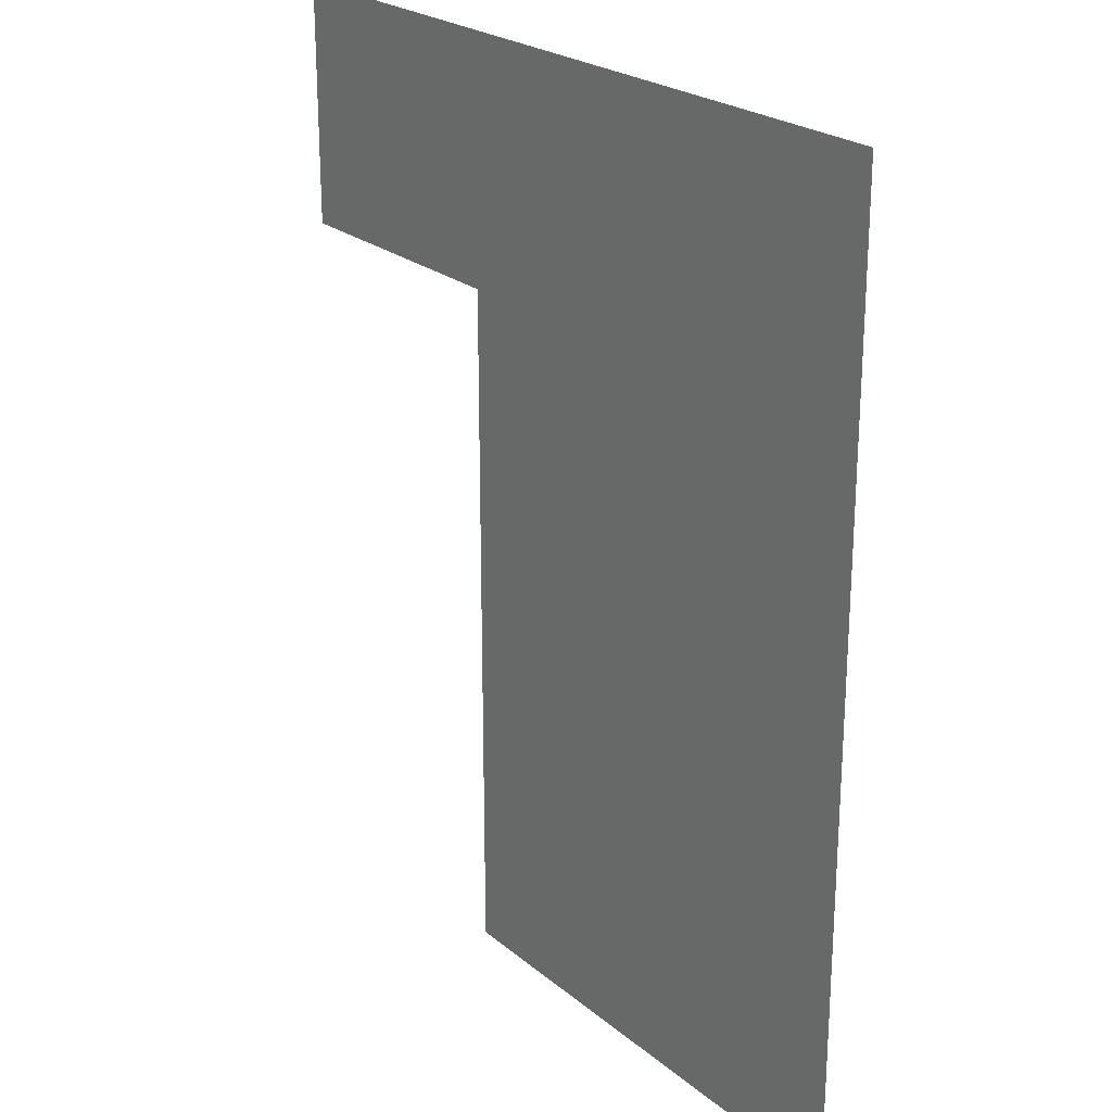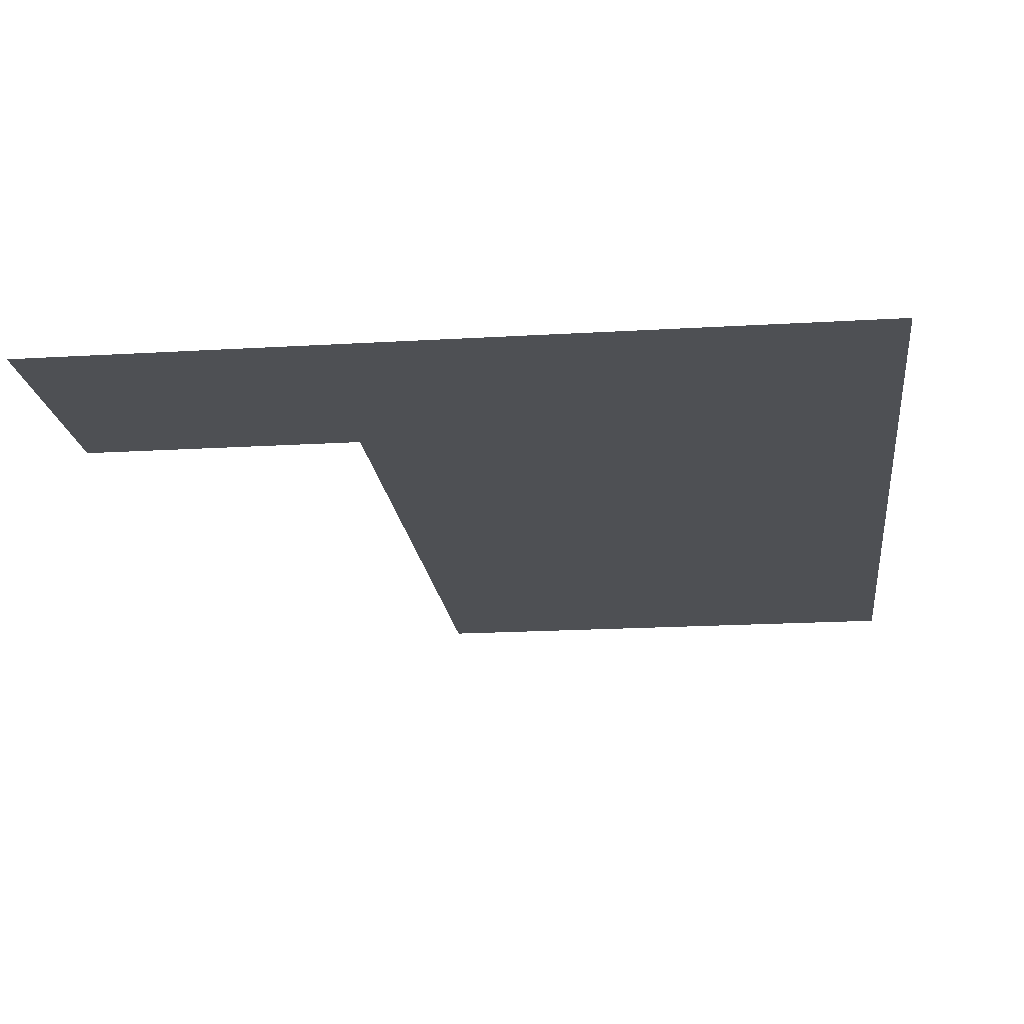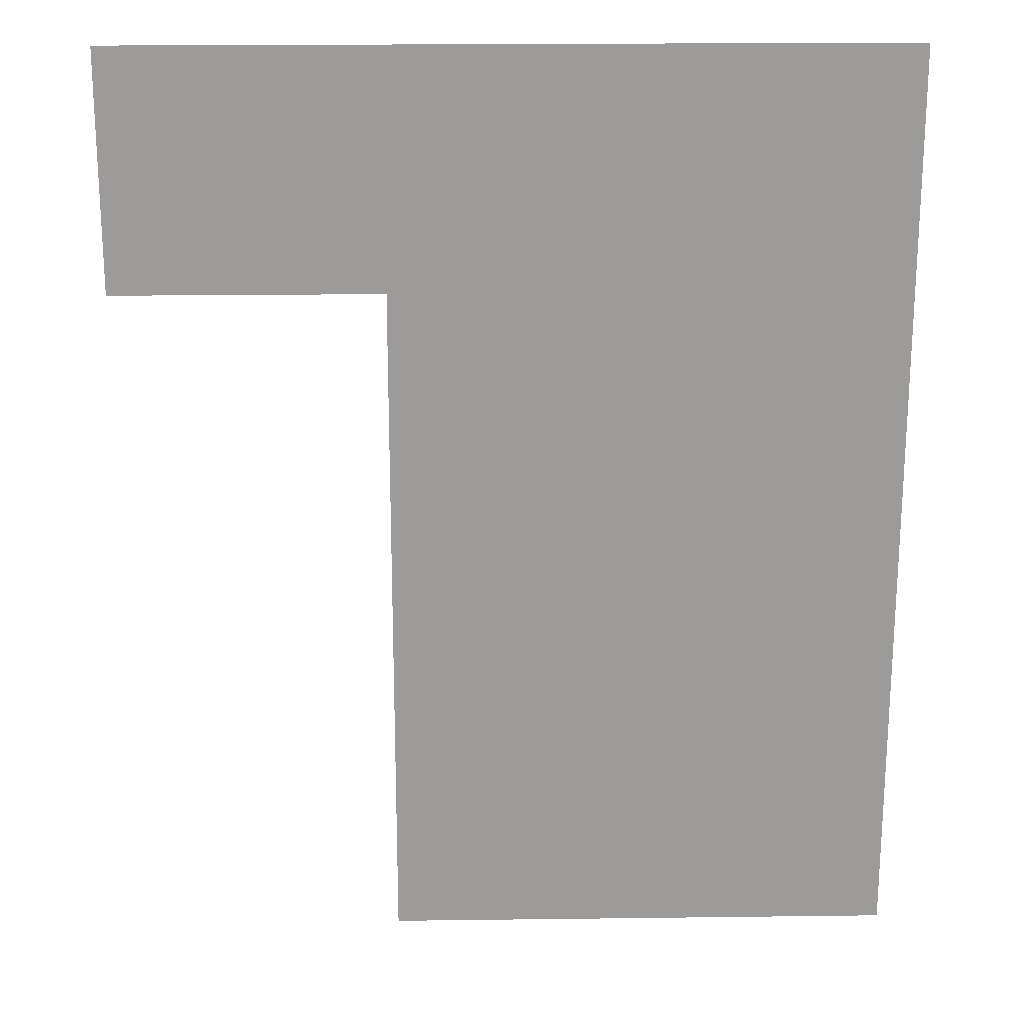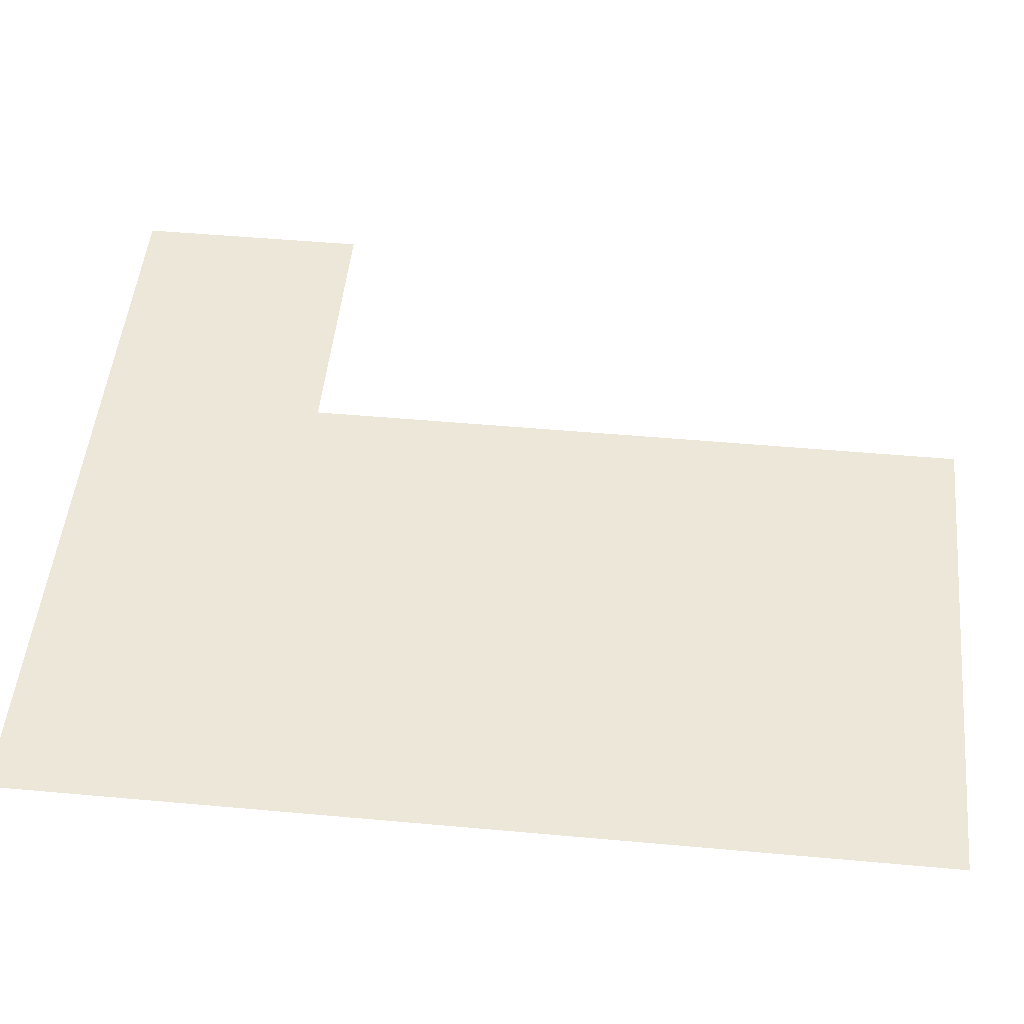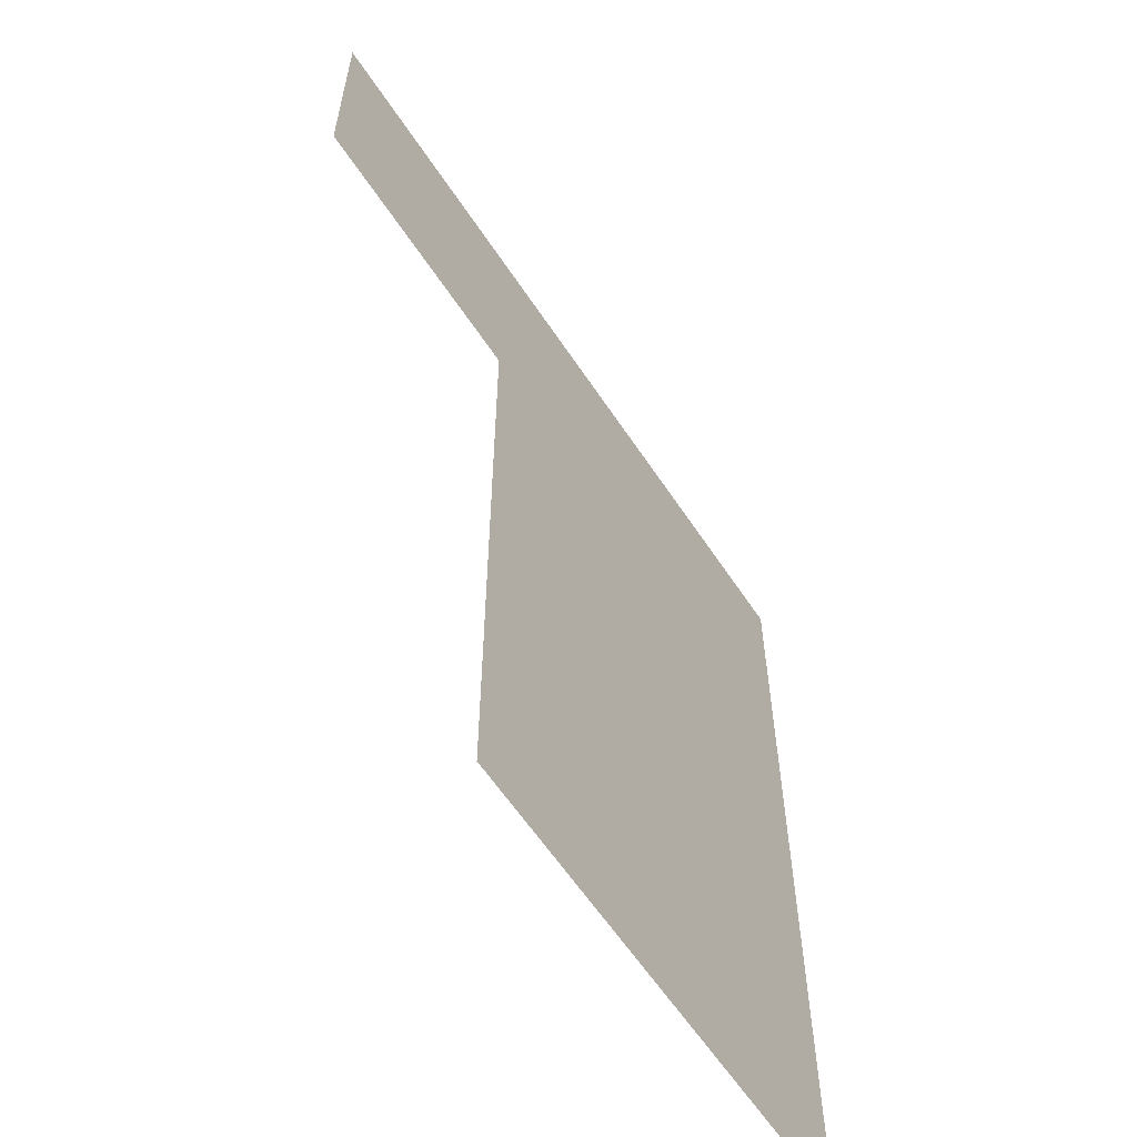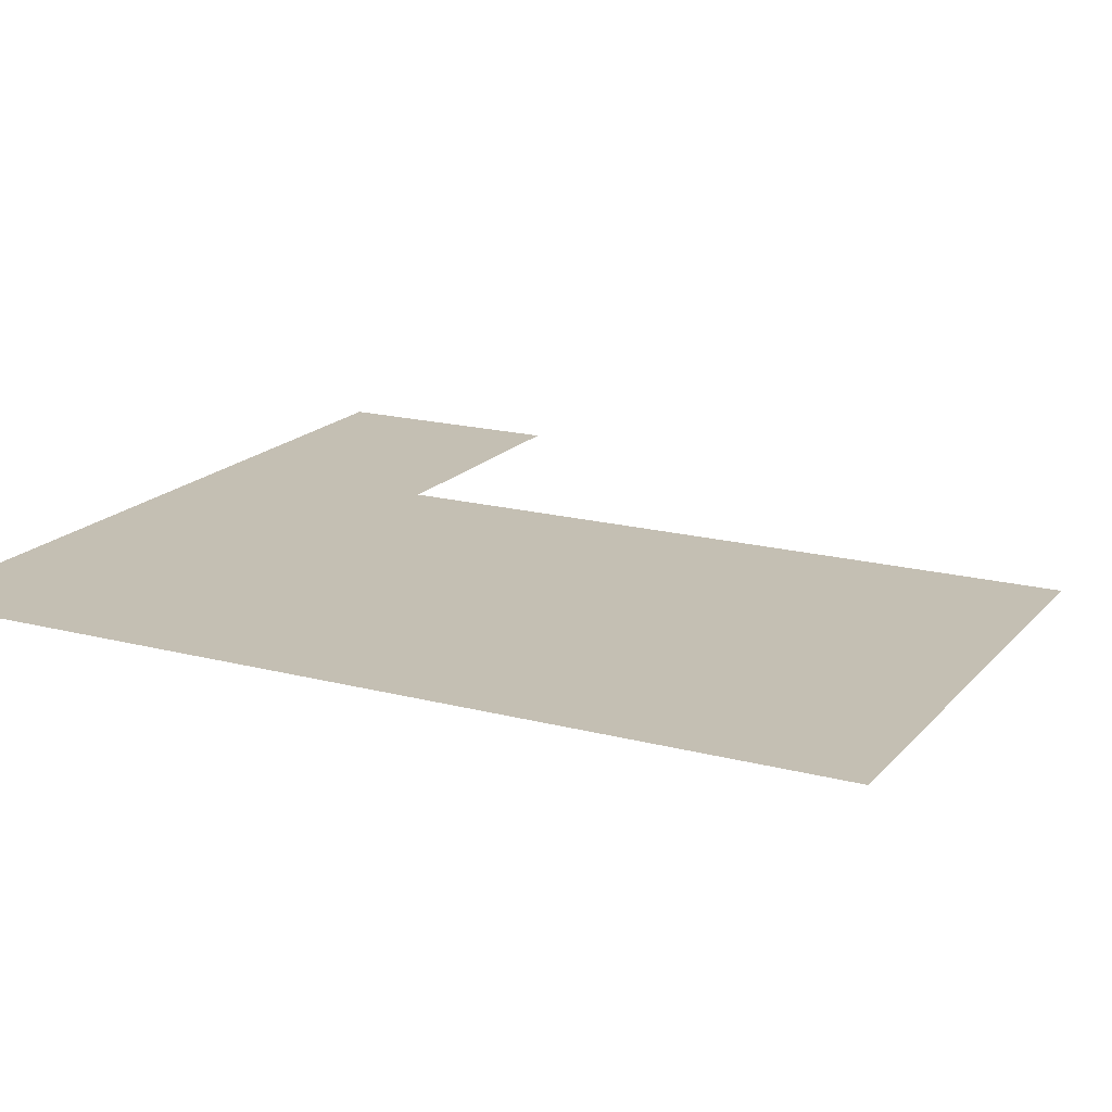
<metadata>
{"format":"obj","ext":"obj","renderer":"f3d","projection":"perspective","resolution":1024,"background":"white","views":[{"elev":23.6,"azim":-126.6,"up":"+Y"},{"elev":-18.7,"azim":-173.4,"up":"+Z"},{"elev":20.4,"azim":178.7,"up":"+Y"},{"elev":49.6,"azim":-84.3,"up":"+Z"},{"elev":-60.6,"azim":123.3,"up":"+Y"},{"elev":17.8,"azim":-62.7,"up":"+Z"}]}
</metadata>
<code>
v -100 400 0
v 100 400 0
v 30.97 400 0
v 100 338.8 0
v 30.97 338.8 0
v -100 338.8 0
v -100 162.4 0
v 30.97 162.4 0
f 7 8 5 6
f 3 5 4 2
f 6 5 3 1

</code>
